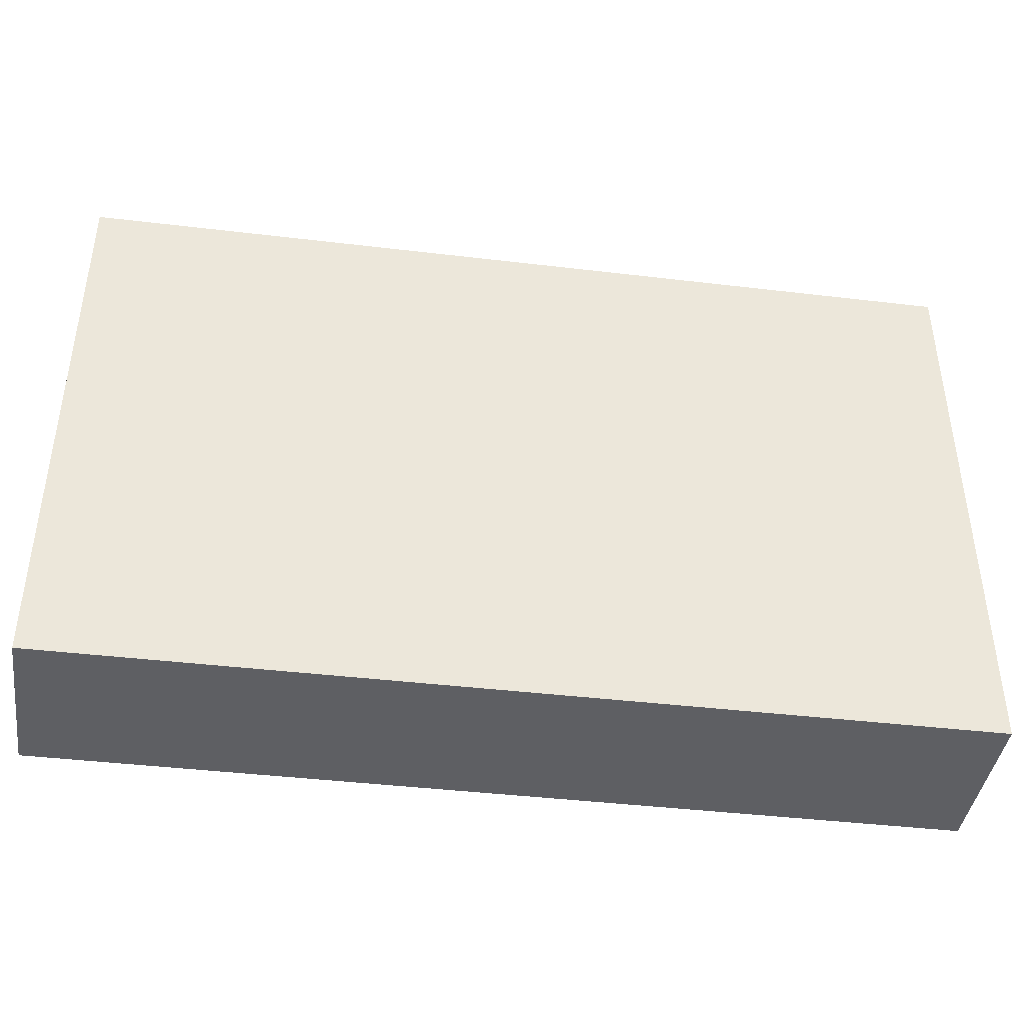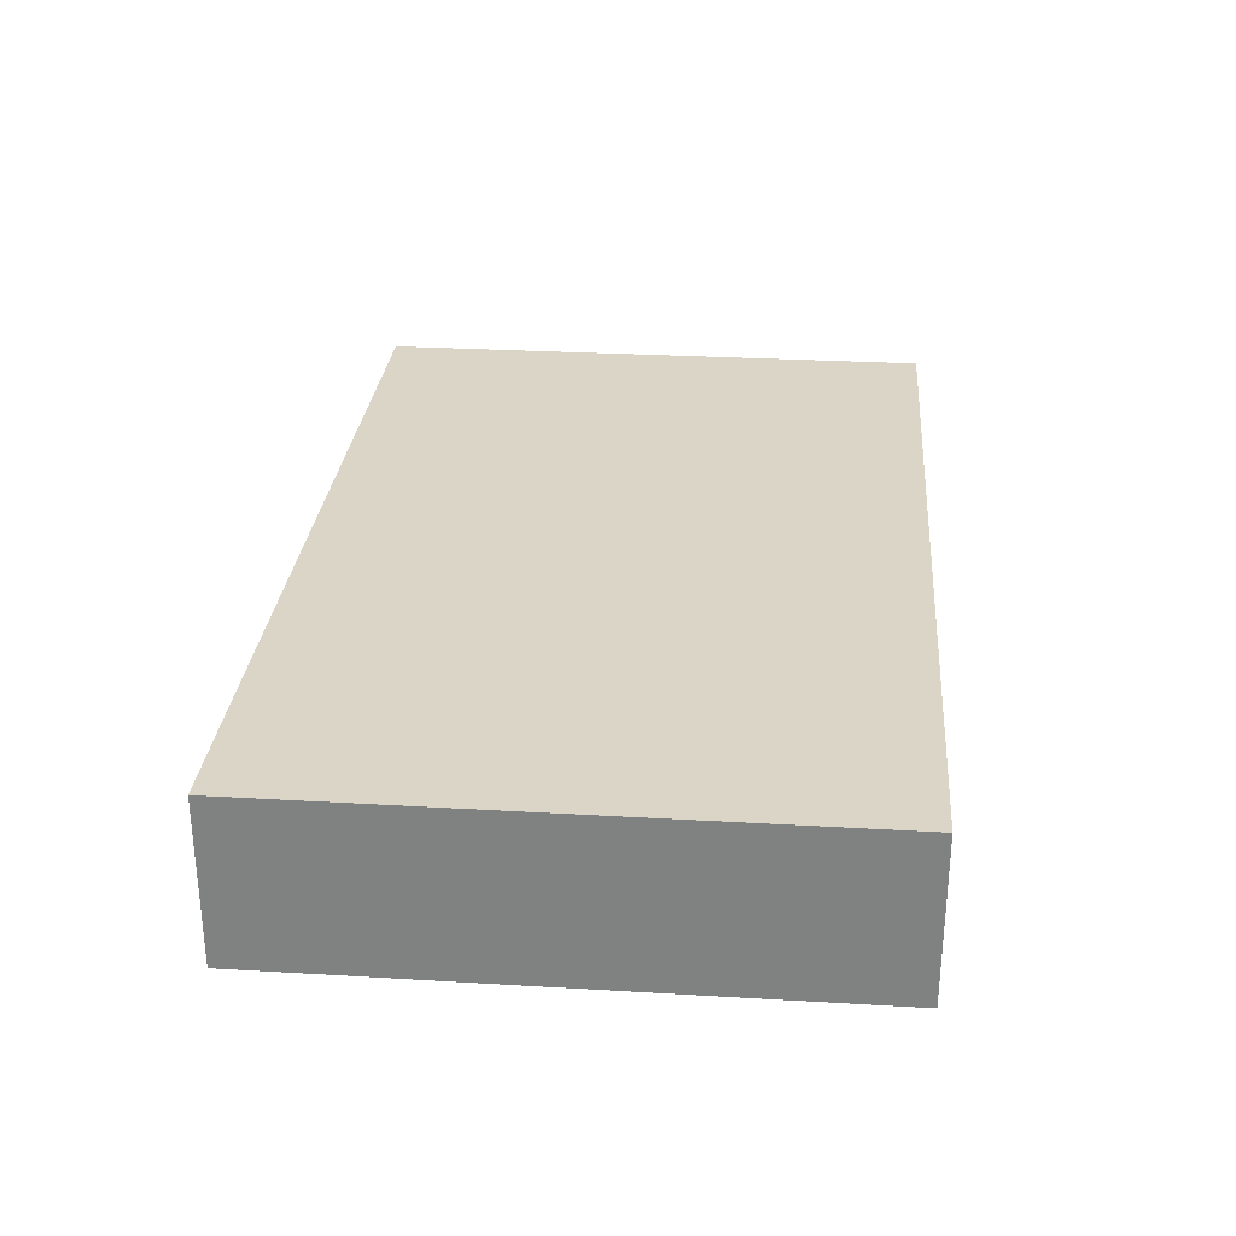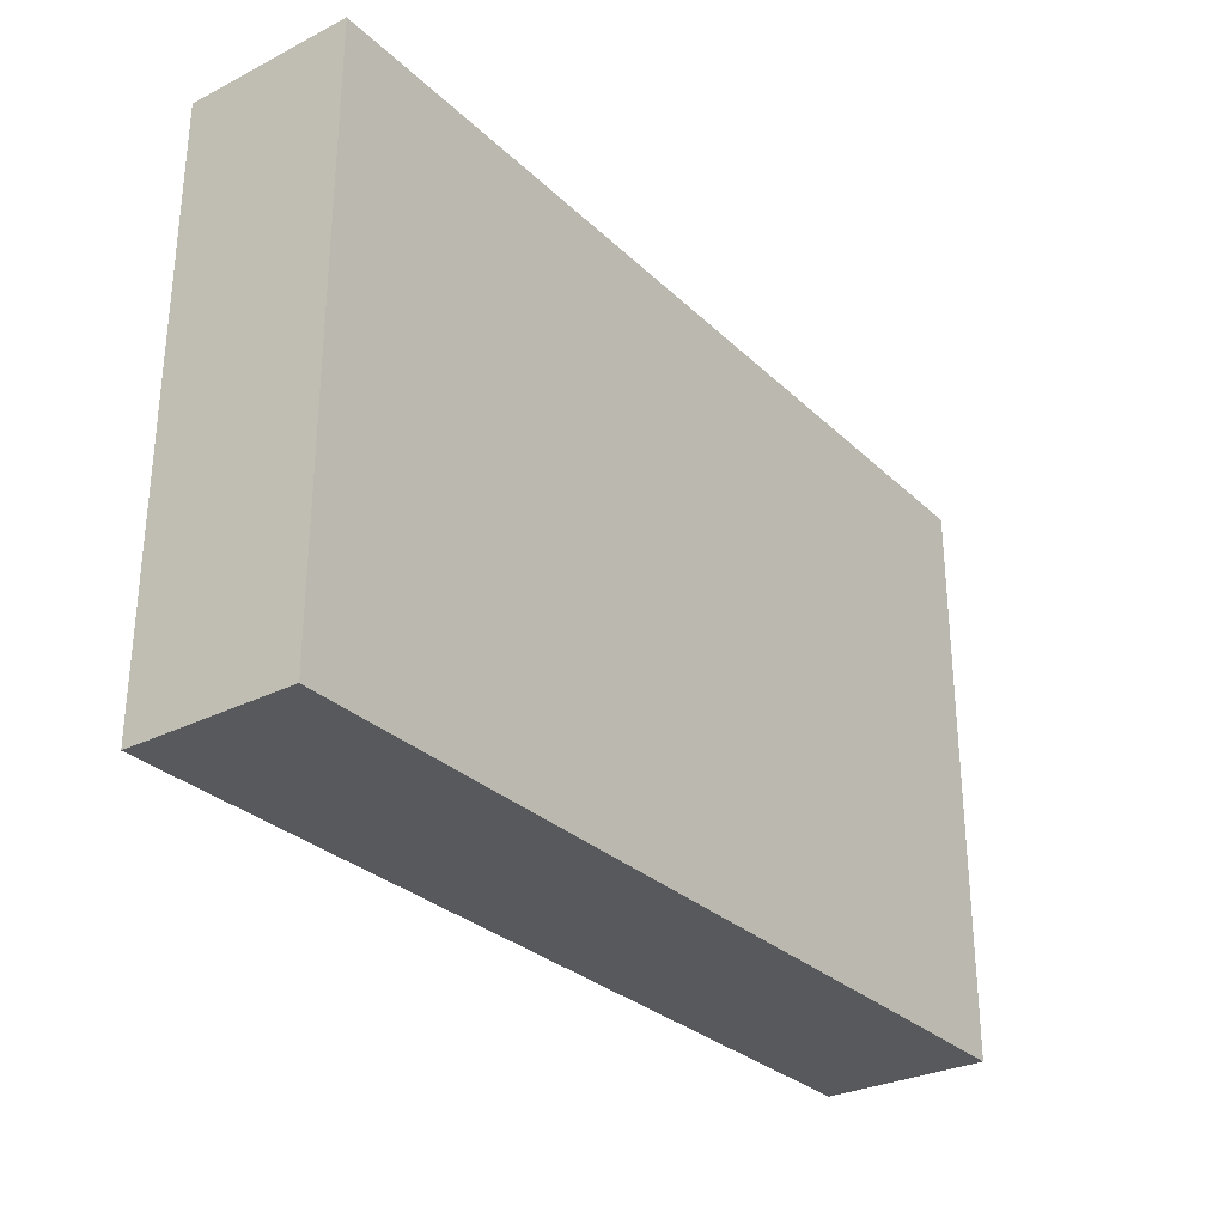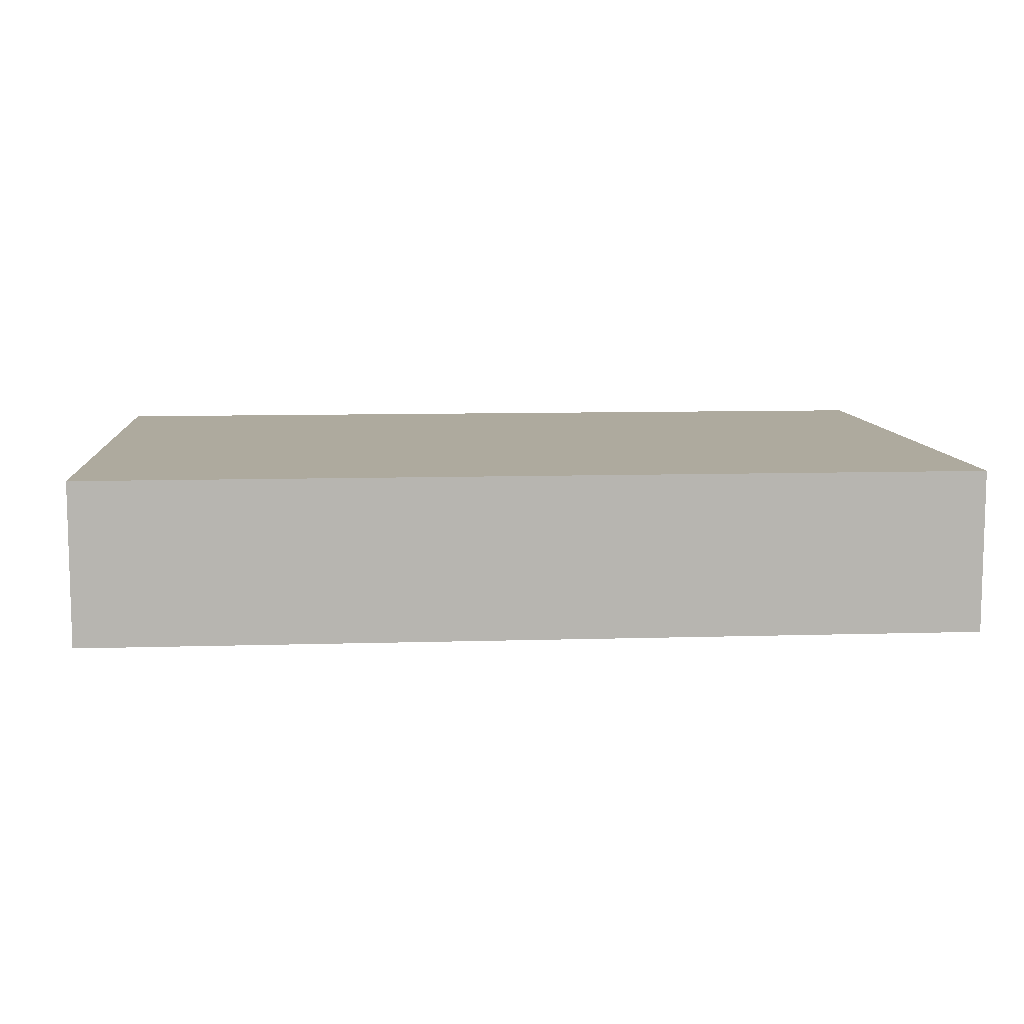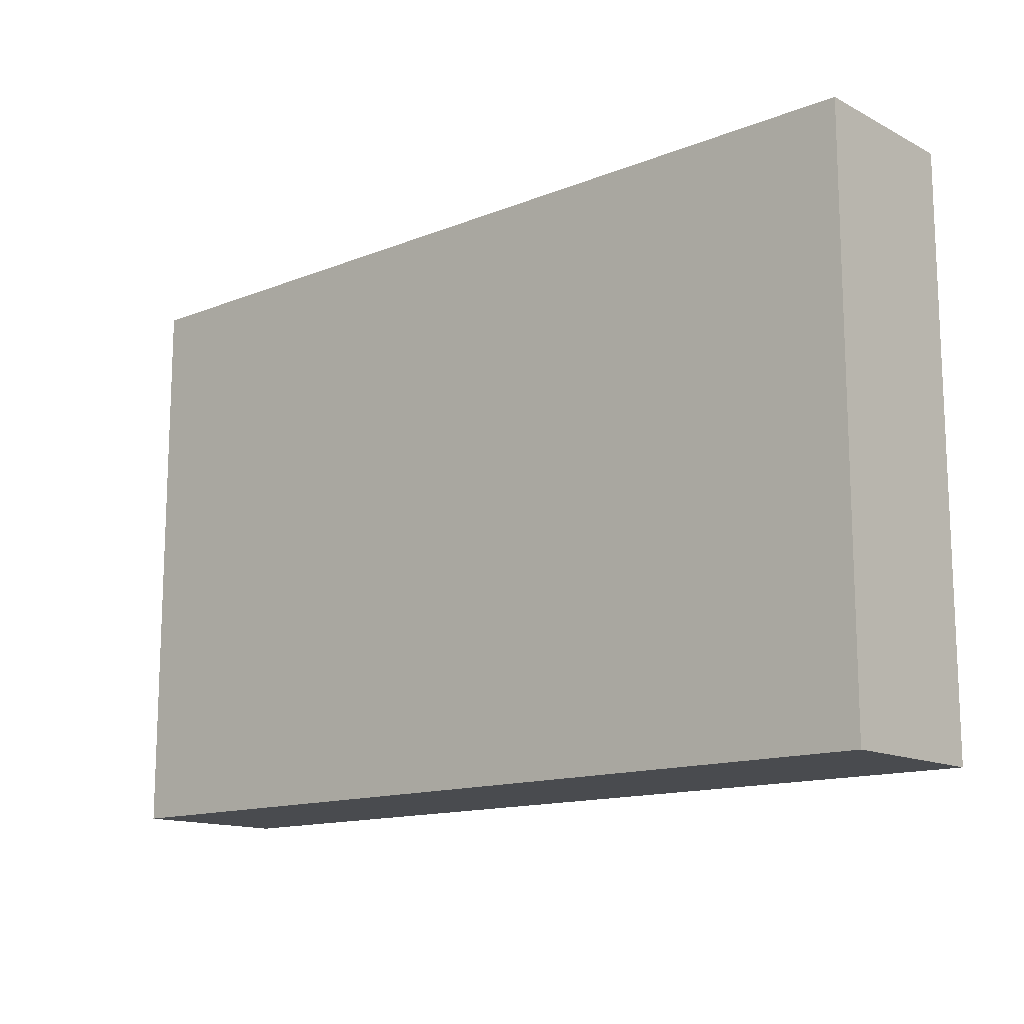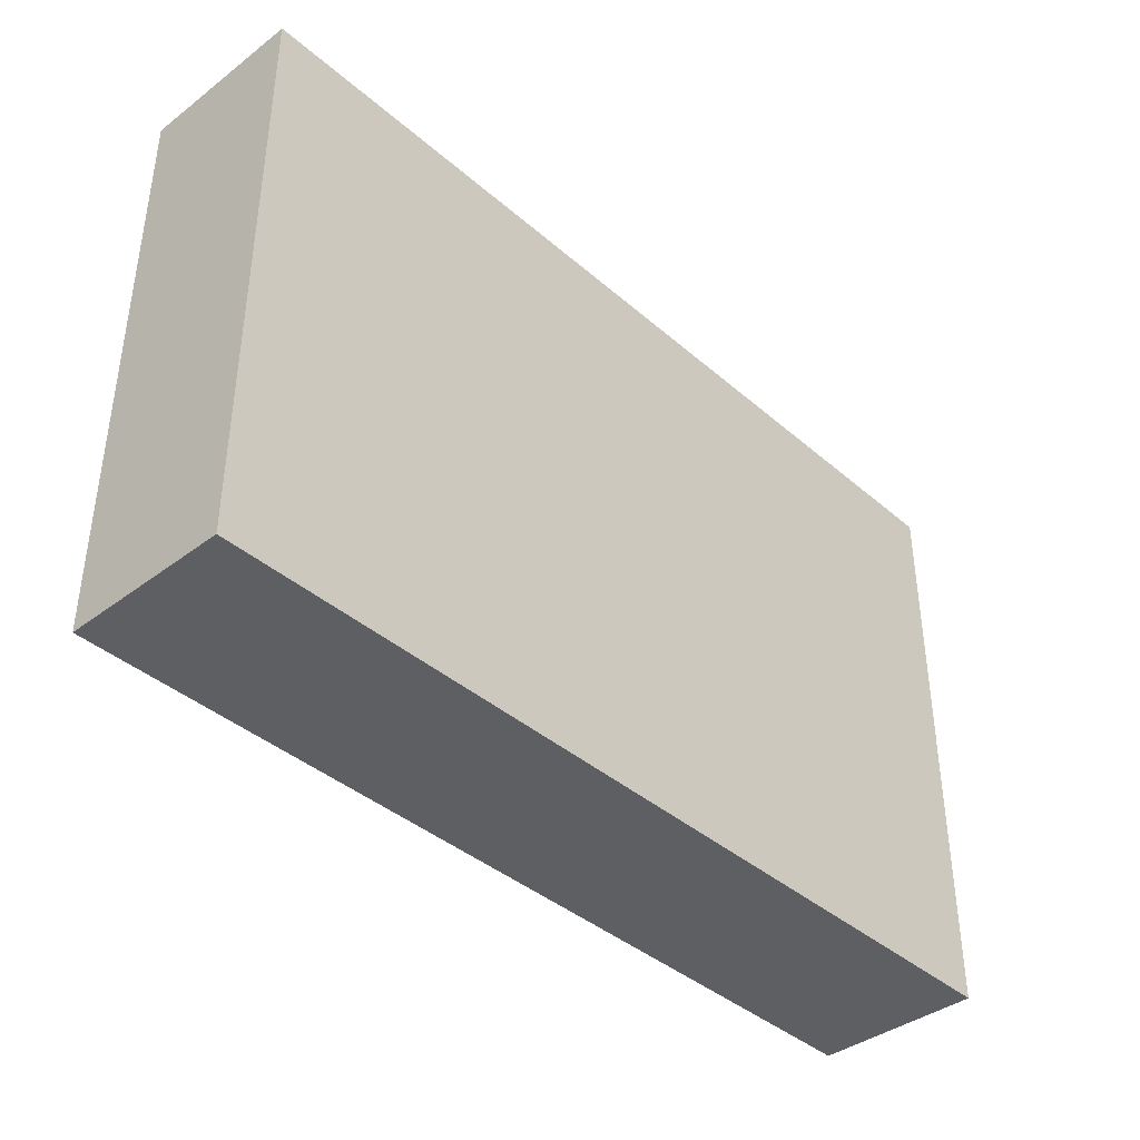
<metadata>
{"format":"obj","ext":"obj","renderer":"f3d","projection":"perspective","resolution":1024,"background":"white","views":[{"elev":-41.6,"azim":-8.2,"up":"+Y"},{"elev":29.0,"azim":-85.0,"up":"+Z"},{"elev":-29.7,"azim":126.5,"up":"+Y"},{"elev":9.2,"azim":-4.6,"up":"+Z"},{"elev":-13.8,"azim":-138.5,"up":"+Y"},{"elev":-39.7,"azim":-46.9,"up":"+Y"}]}
</metadata>
<code>
o CatCube - 11x7x2
v 5.5 3.5 -1
v 5.5 -3.5 -1
v 5.5 3.5 1
v 5.5 -3.5 1
v -5.5 3.5 -1
v -5.5 -3.5 -1
v -5.5 3.5 1
v -5.5 -3.5 1
f 1 5 7 3
f 4 3 7 8
f 8 7 5 6
f 6 2 4 8
f 2 1 3 4
f 6 5 1 2

</code>
